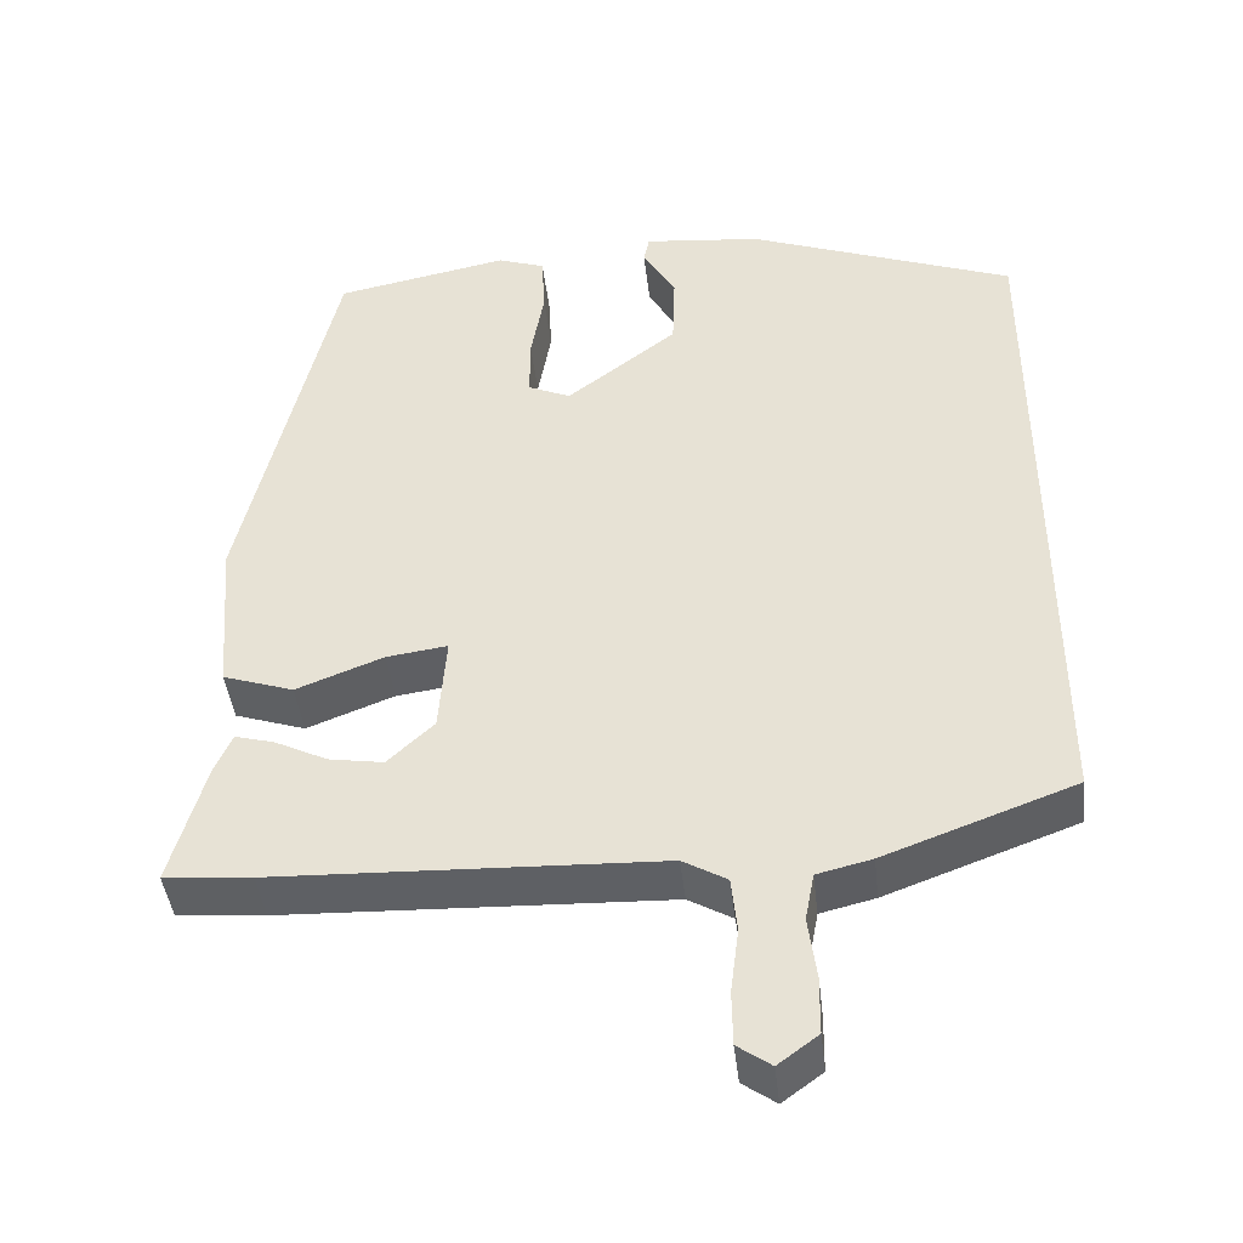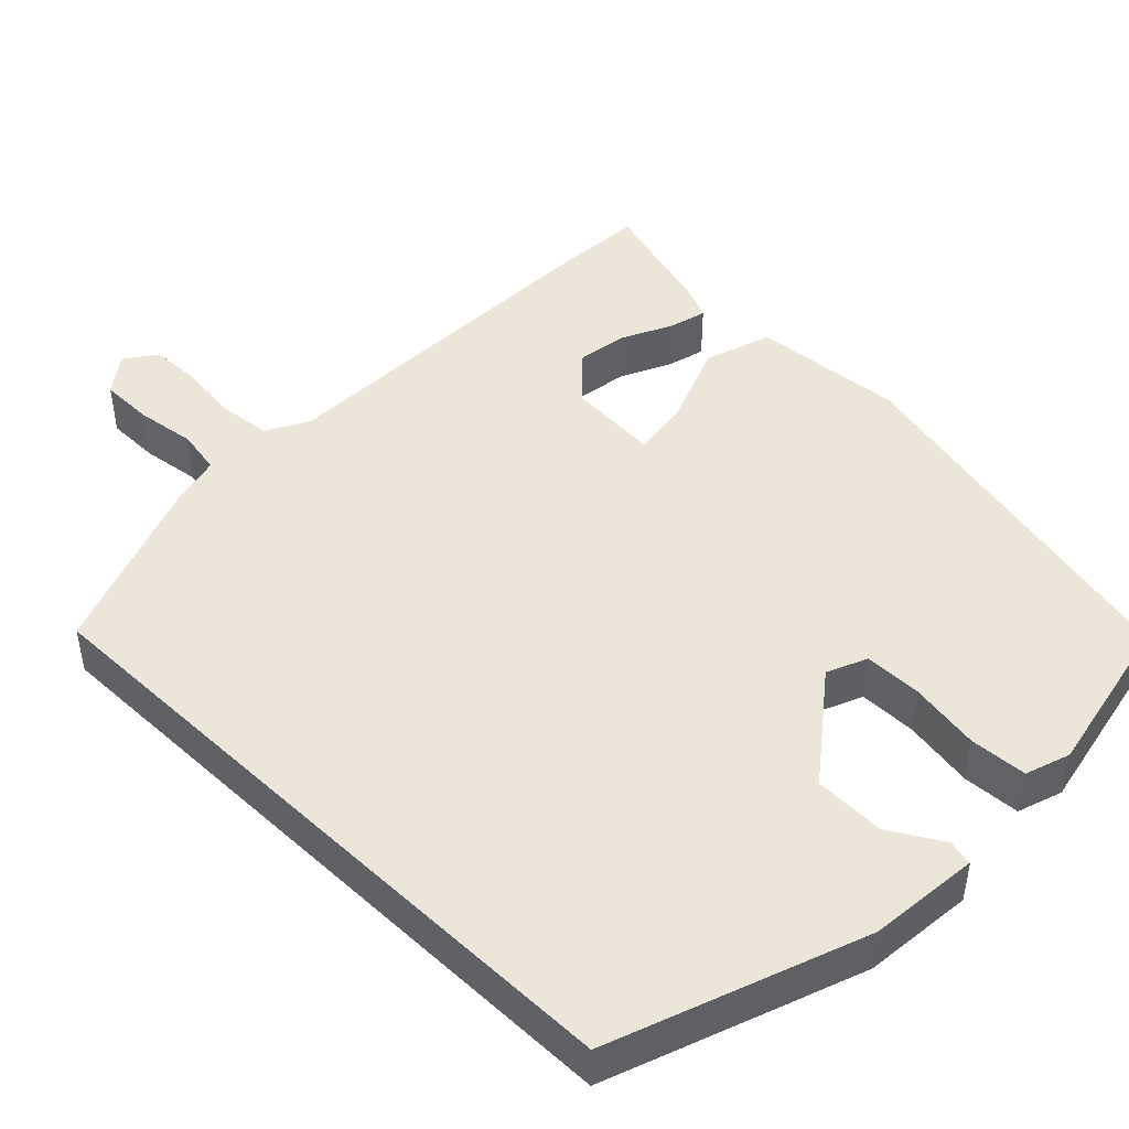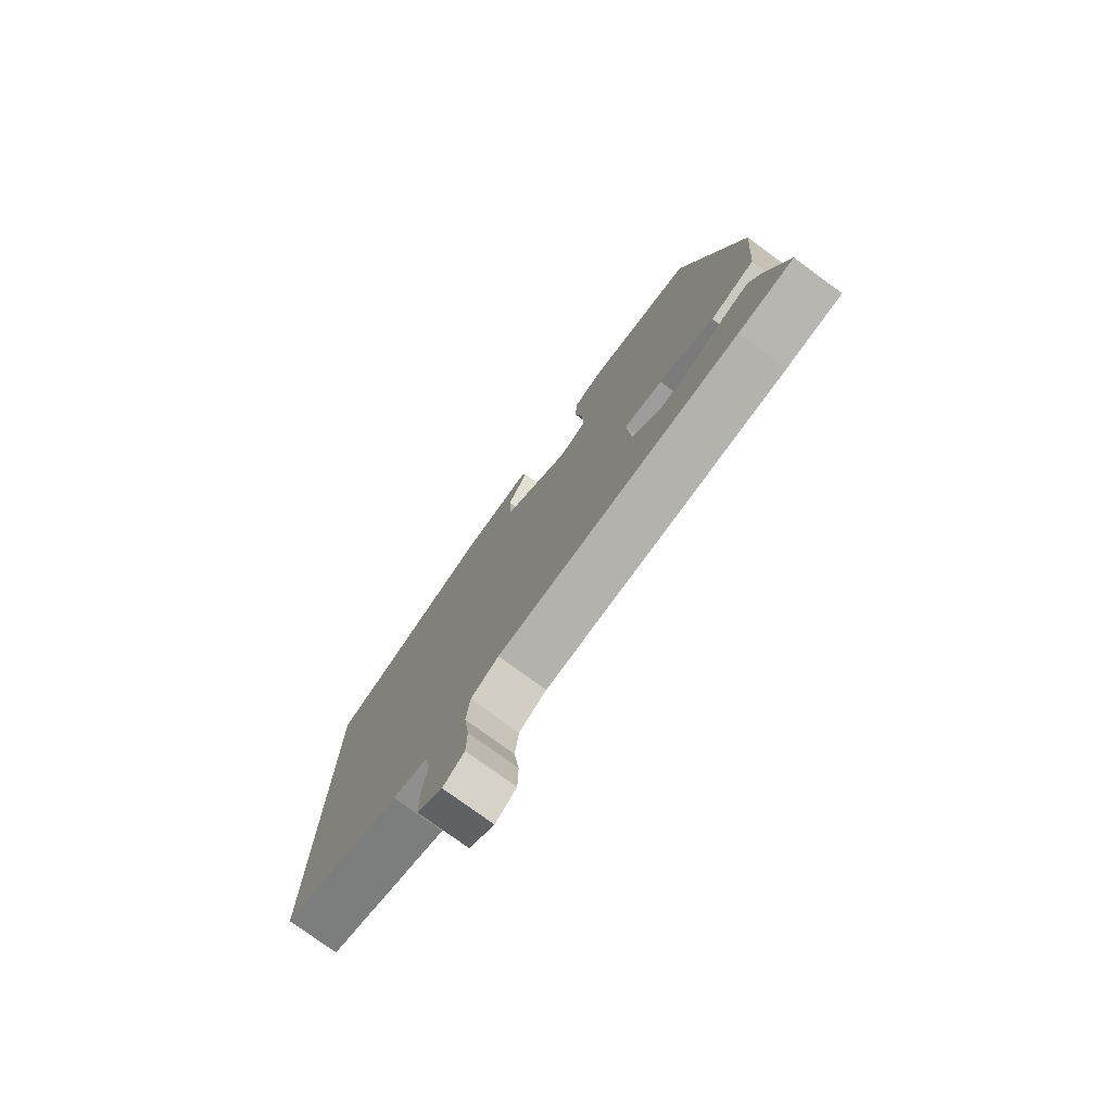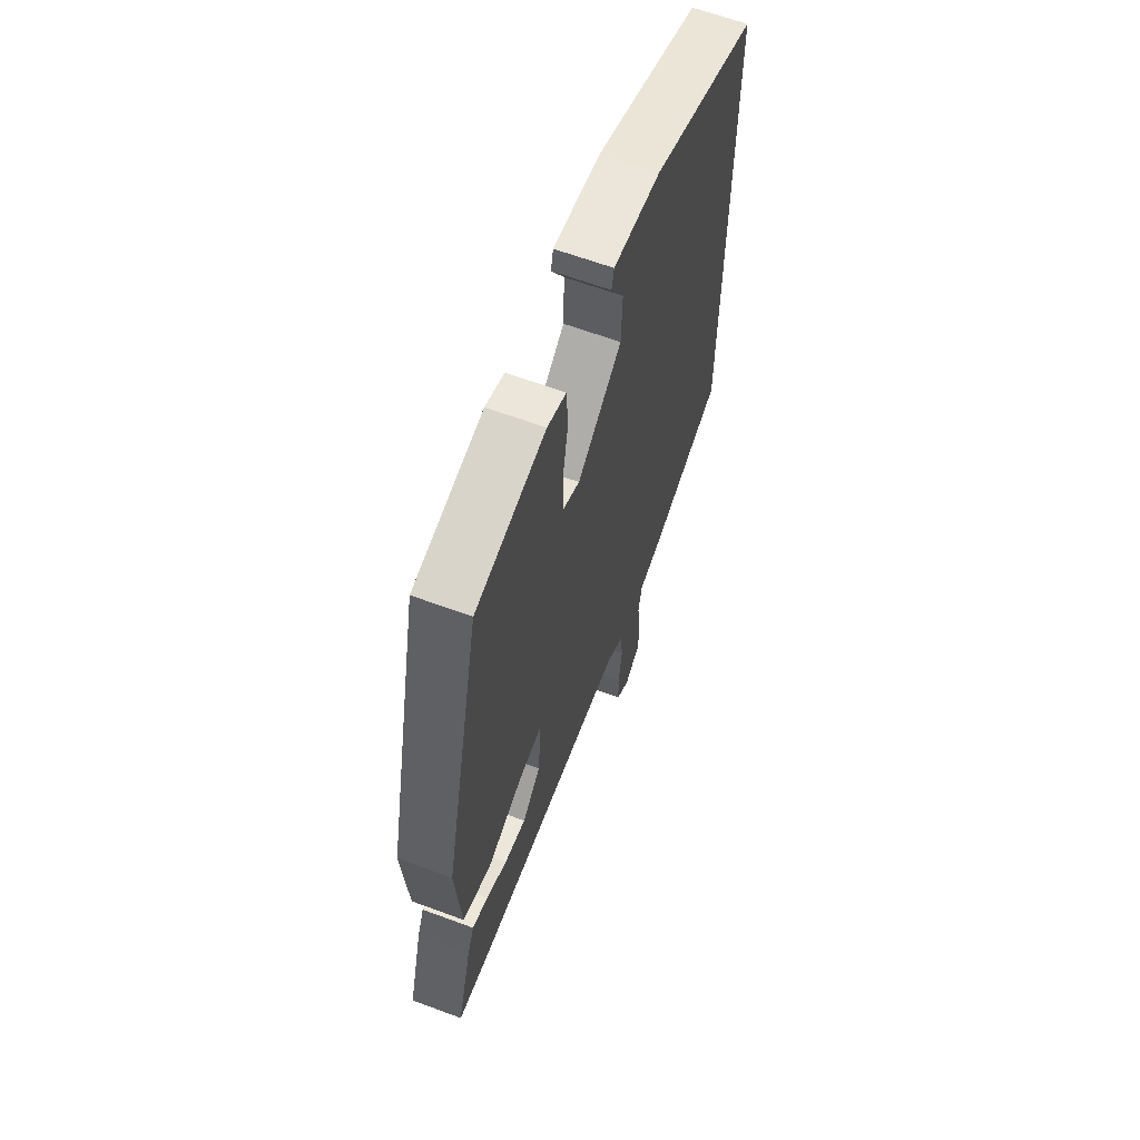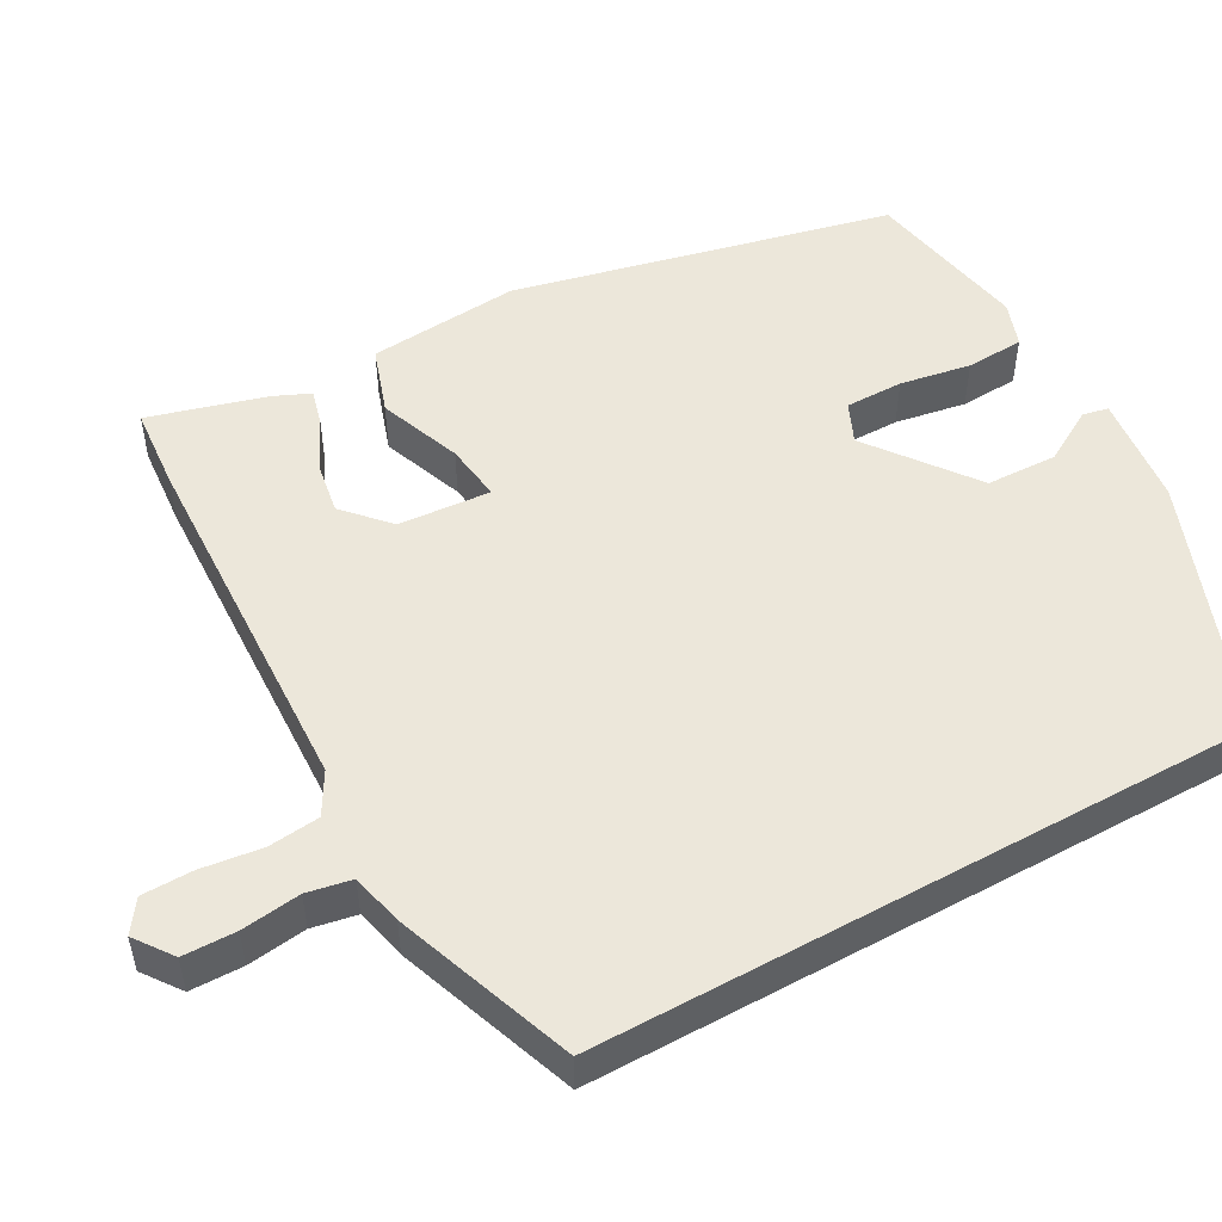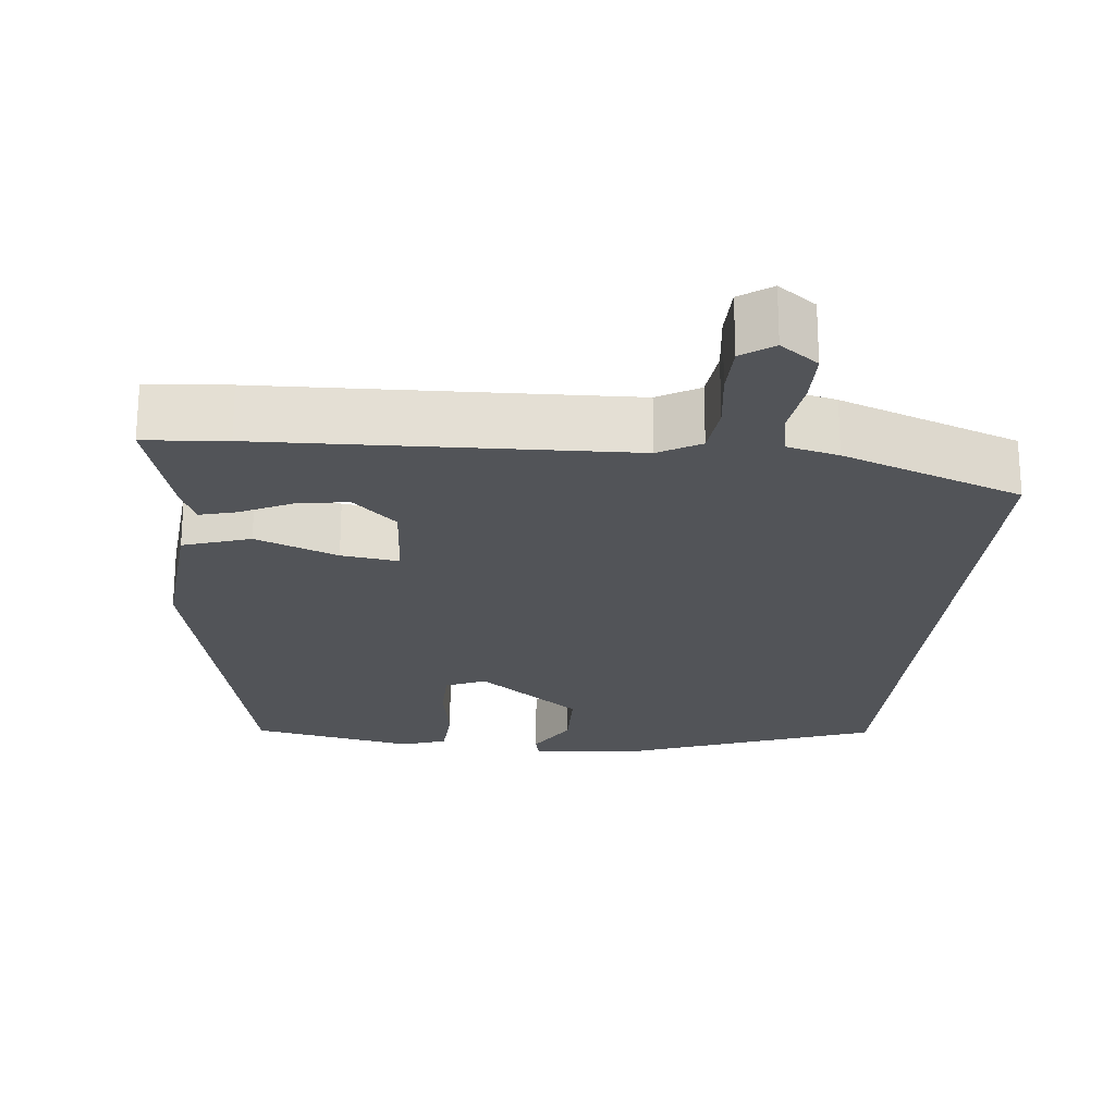
<metadata>
{"format":"obj","ext":"obj","renderer":"f3d","projection":"perspective","resolution":1024,"background":"white","views":[{"elev":-43.0,"azim":-173.5,"up":"+Z"},{"elev":46.5,"azim":-46.2,"up":"+Y"},{"elev":-77.5,"azim":53.8,"up":"+Z"},{"elev":63.3,"azim":110.6,"up":"+Z"},{"elev":51.6,"azim":-118.9,"up":"+Y"},{"elev":-22.9,"azim":174.0,"up":"+Y"}]}
</metadata>
<code>
v -0.5 0.07 0.399
v -0.174 0.07 0.521
v -0.03 0.07 0.536
v -0.023 0.07 0.503
v -0.063 0.07 0.434
v -0.06 0.07 0.342
v 0.075 0.07 0.239
v 0.127 0.07 0.262
v 0.127 0.07 0.337
v 0.111 0.07 0.429
v 0.115 0.07 0.504
v 0.173 0.07 0.524
v 0.385 0.07 0.483
v 0.498 0.07 -0.006
v 0.482 0.07 -0.203
v 0.395 0.07 -0.232
v 0.288 0.07 -0.191
v 0.213 0.07 -0.181
v 0.222 0.07 -0.301
v 0.279 0.07 -0.354
v 0.346 0.07 -0.343
v 0.411 0.07 -0.311
v 0.459 0.07 -0.298
v 0.48 0.07 -0.346
v 0.523 0.07 -0.498
v 0.416 0.07 -0.507
v -0.056 0.07 -0.525
v -0.11 0.07 -0.556
v -0.117 0.07 -0.623
v -0.107 0.07 -0.702
v -0.108 0.07 -0.768
v -0.149 0.07 -0.797
v -0.198 0.07 -0.761
v -0.199 0.07 -0.692
v -0.189 0.07 -0.615
v -0.2 0.07 -0.557
v -0.267 0.07 -0.541
v -0.5 0.07 -0.456
v -0.5 0 0.399
v -0.174 0 0.521
v -0.03 0 0.536
v -0.023 0 0.503
v -0.063 0 0.434
v -0.06 0 0.342
v 0.075 0 0.239
v 0.127 0 0.262
v 0.127 0 0.337
v 0.111 0 0.429
v 0.115 0 0.504
v 0.173 0 0.524
v 0.385 0 0.483
v 0.498 0 -0.006
v 0.482 0 -0.203
v 0.395 0 -0.232
v 0.288 0 -0.191
v 0.213 0 -0.181
v 0.222 0 -0.301
v 0.279 0 -0.354
v 0.346 0 -0.343
v 0.411 0 -0.311
v 0.459 0 -0.298
v 0.48 0 -0.346
v 0.523 0 -0.498
v 0.416 0 -0.507
v -0.056 0 -0.525
v -0.11 0 -0.556
v -0.117 0 -0.623
v -0.107 0 -0.702
v -0.108 0 -0.768
v -0.149 0 -0.797
v -0.198 0 -0.761
v -0.199 0 -0.692
v -0.189 0 -0.615
v -0.2 0 -0.557
v -0.267 0 -0.541
v -0.5 0 -0.456
f 38 1 2
f 37 38 2
f 36 37 2
f 35 36 2
f 33 34 35
f 32 33 35
f 31 32 35
f 30 31 35
f 29 30 35
f 28 29 35 2
f 27 28 2
f 24 25 26
f 23 24 26
f 22 23 26
f 21 22 26
f 20 21 26 27
f 19 20 27
f 18 19 27 2
f 15 16 17
f 14 15 17
f 13 14 17
f 12 13 17
f 11 12 17
f 10 11 17
f 9 10 17
f 8 9 17 18
f 7 8 18
f 6 7 18
f 2 3 4 5
f 2 5 6
f 2 6 18
f 40 39 76
f 40 76 75
f 40 75 74
f 40 74 73
f 73 72 71
f 73 71 70
f 73 70 69
f 73 69 68
f 73 68 67
f 40 73 67 66
f 40 66 65
f 64 63 62
f 64 62 61
f 64 61 60
f 64 60 59
f 65 64 59 58
f 65 58 57
f 40 65 57 56
f 55 54 53
f 55 53 52
f 55 52 51
f 55 51 50
f 55 50 49
f 55 49 48
f 55 48 47
f 56 55 47 46
f 56 46 45
f 56 45 44
f 43 42 41 40
f 44 43 40
f 56 44 40
f 1 39 40 2
f 2 40 41 3
f 3 41 42 4
f 4 42 43 5
f 5 43 44 6
f 6 44 45 7
f 7 45 46 8
f 8 46 47 9
f 9 47 48 10
f 10 48 49 11
f 11 49 50 12
f 12 50 51 13
f 13 51 52 14
f 14 52 53 15
f 15 53 54 16
f 16 54 55 17
f 17 55 56 18
f 18 56 57 19
f 19 57 58 20
f 20 58 59 21
f 21 59 60 22
f 22 60 61 23
f 23 61 62 24
f 24 62 63 25
f 25 63 64 26
f 26 64 65 27
f 27 65 66 28
f 28 66 67 29
f 29 67 68 30
f 30 68 69 31
f 31 69 70 32
f 32 70 71 33
f 33 71 72 34
f 34 72 73 35
f 35 73 74 36
f 36 74 75 37
f 37 75 76 38
f 38 76 39 1

</code>
